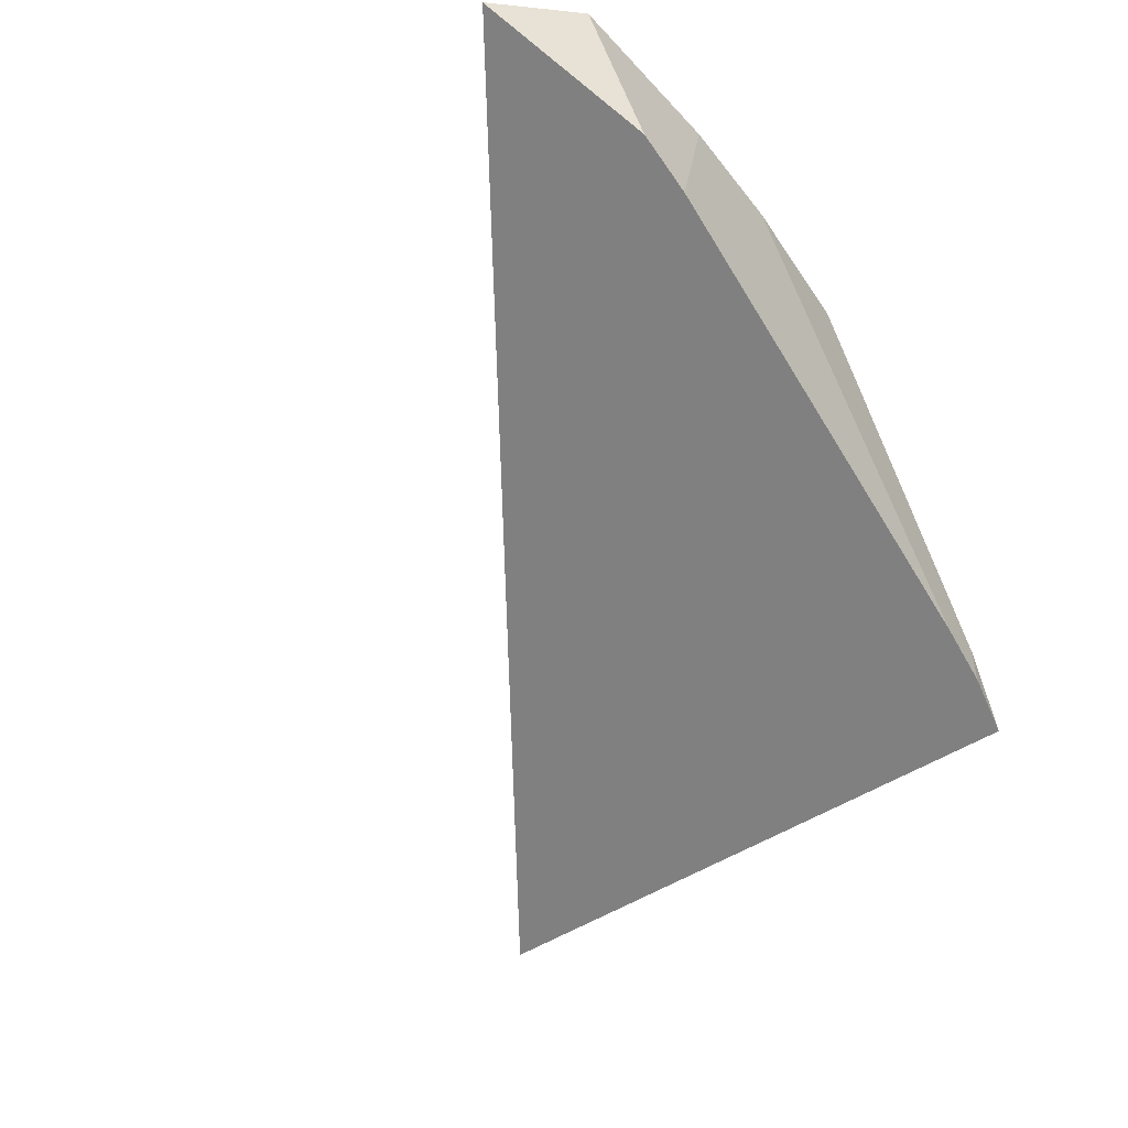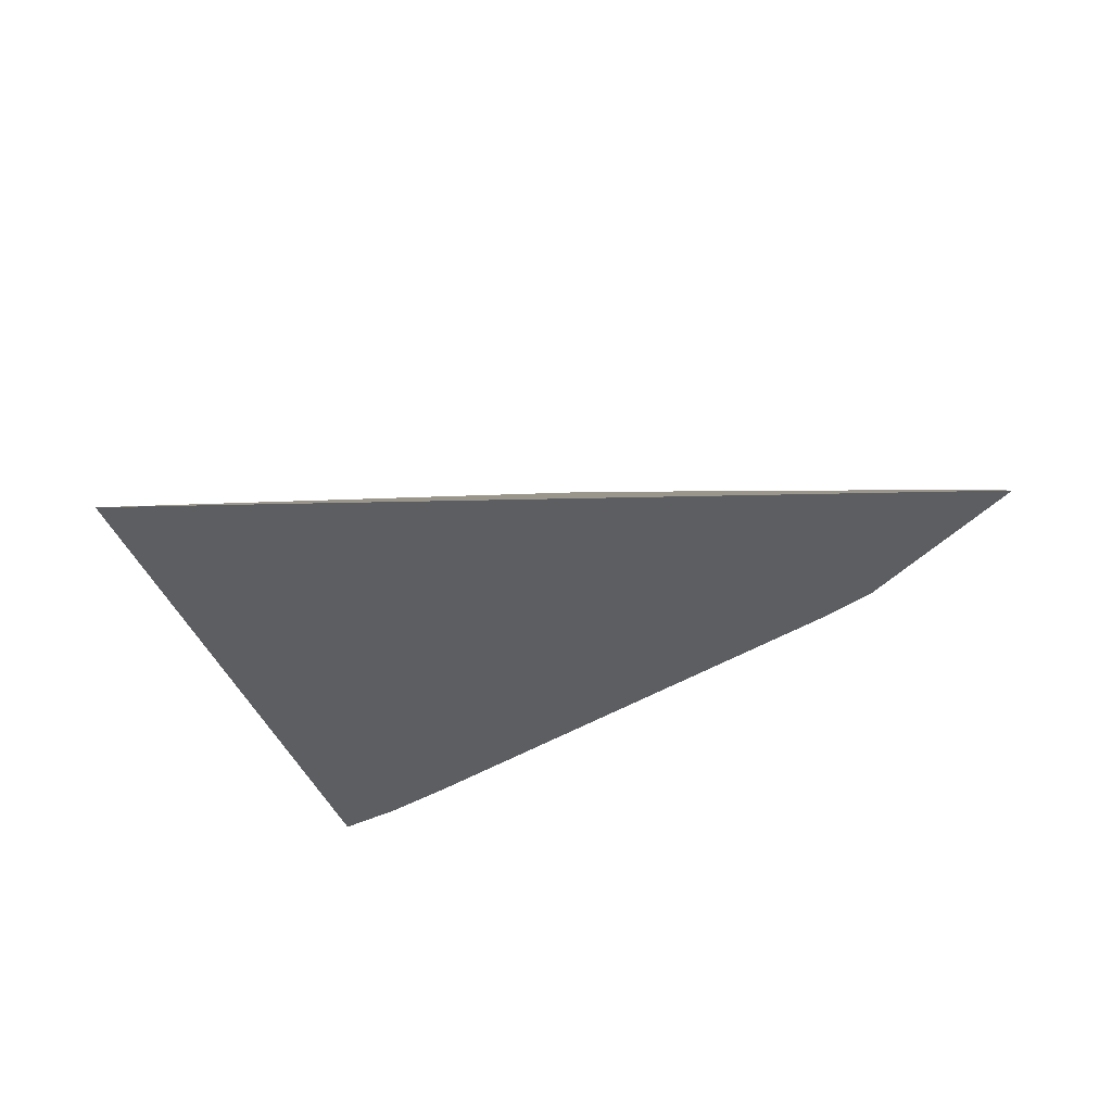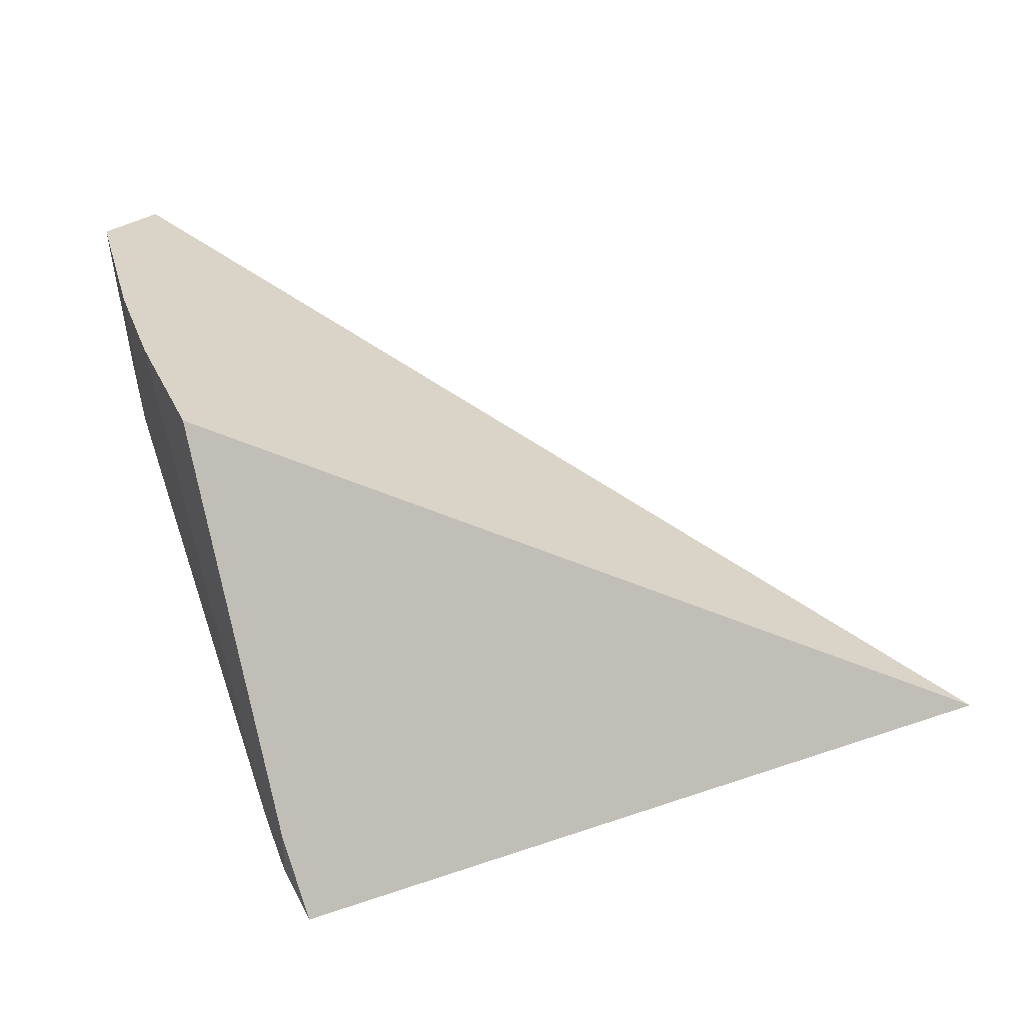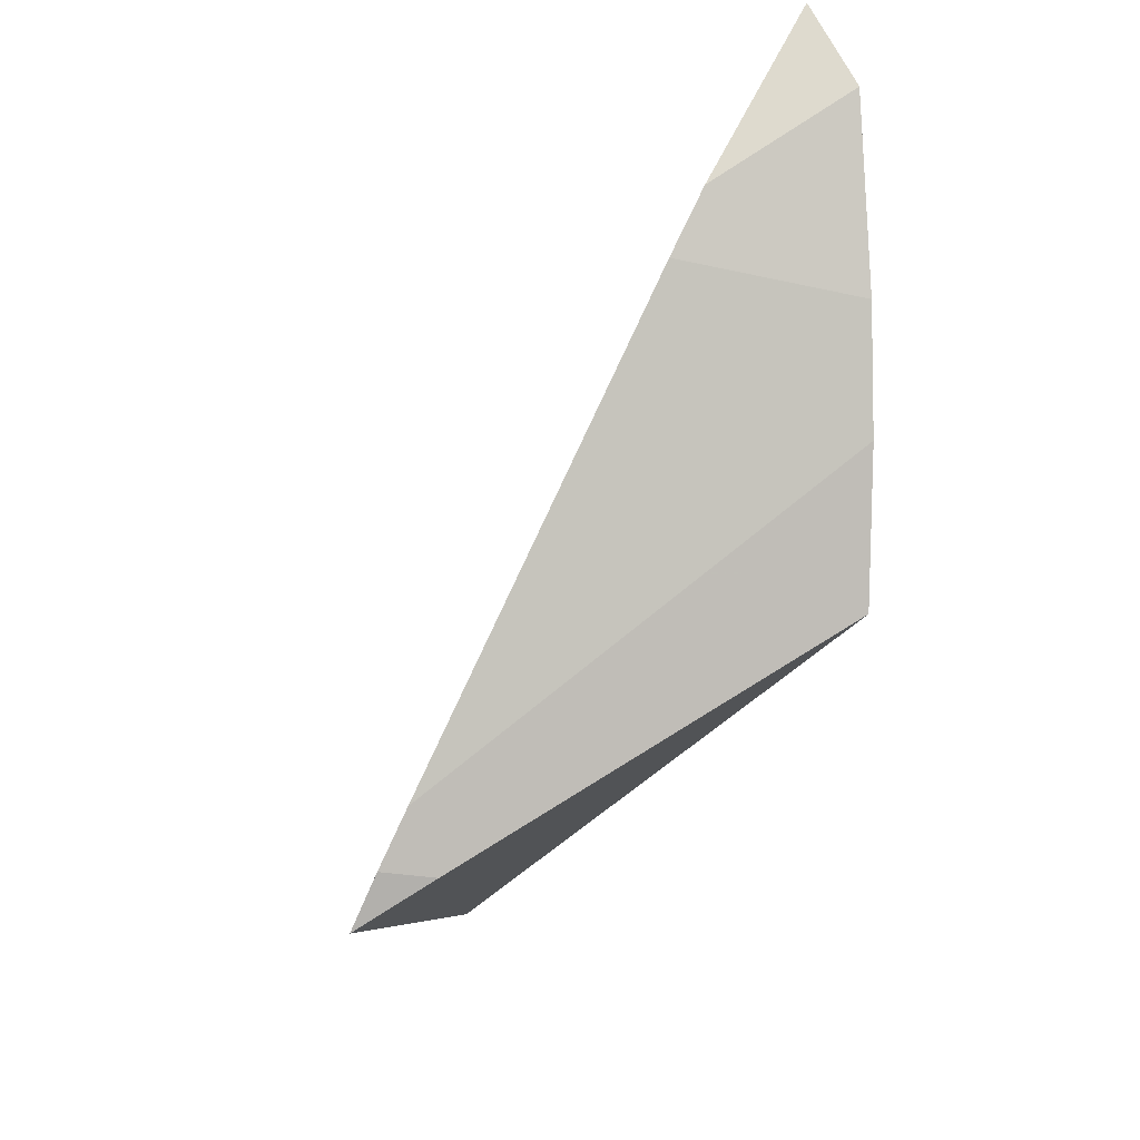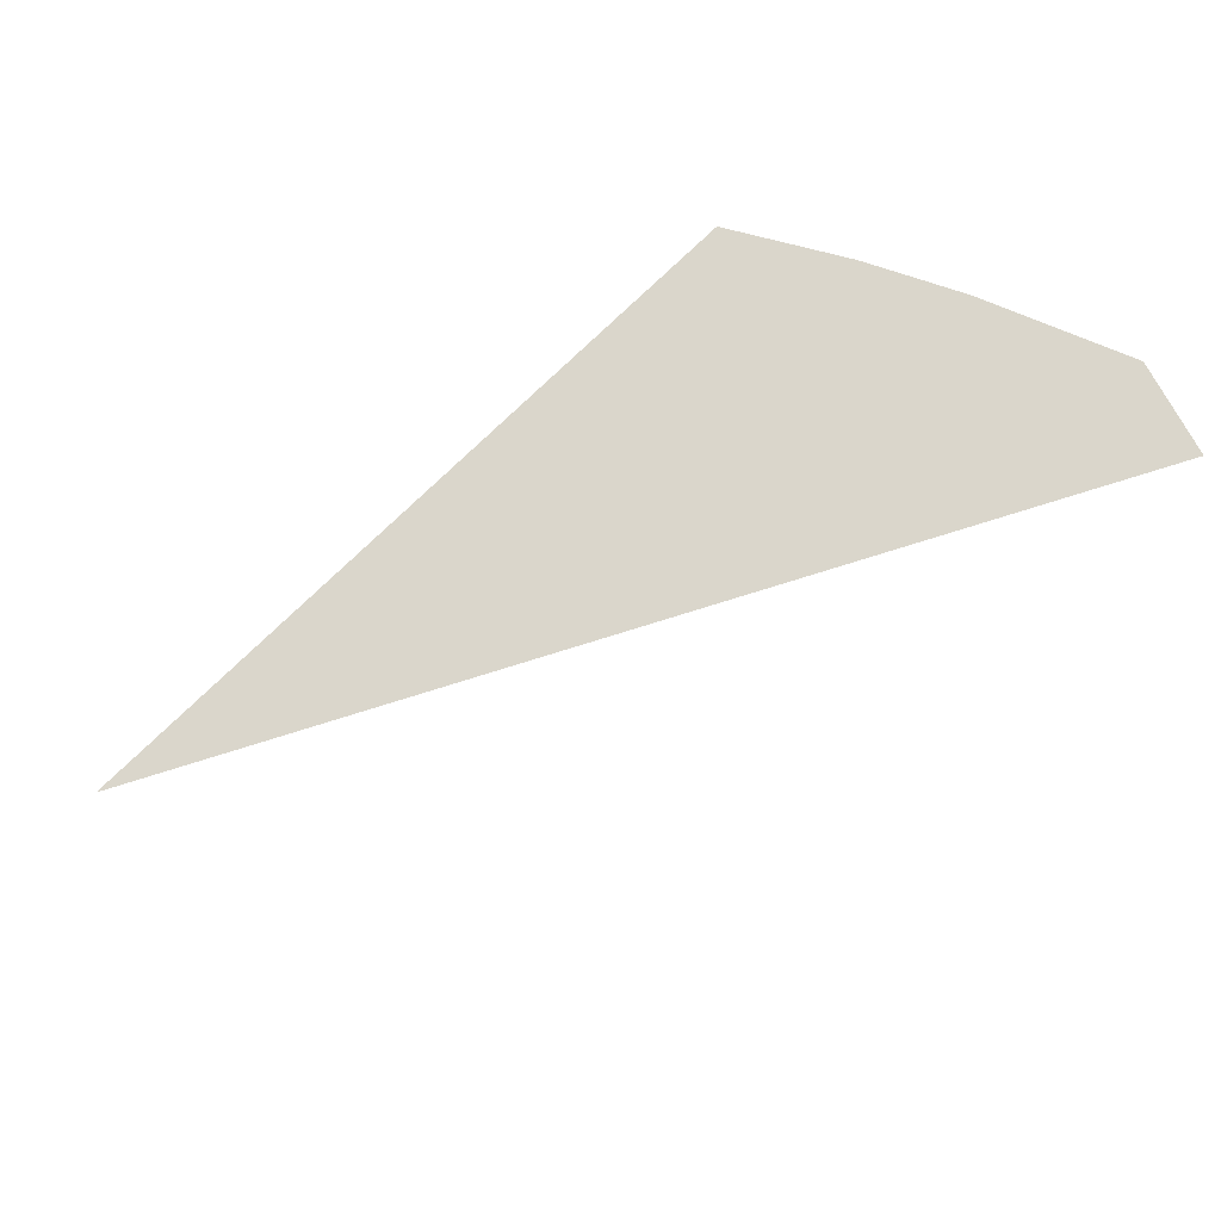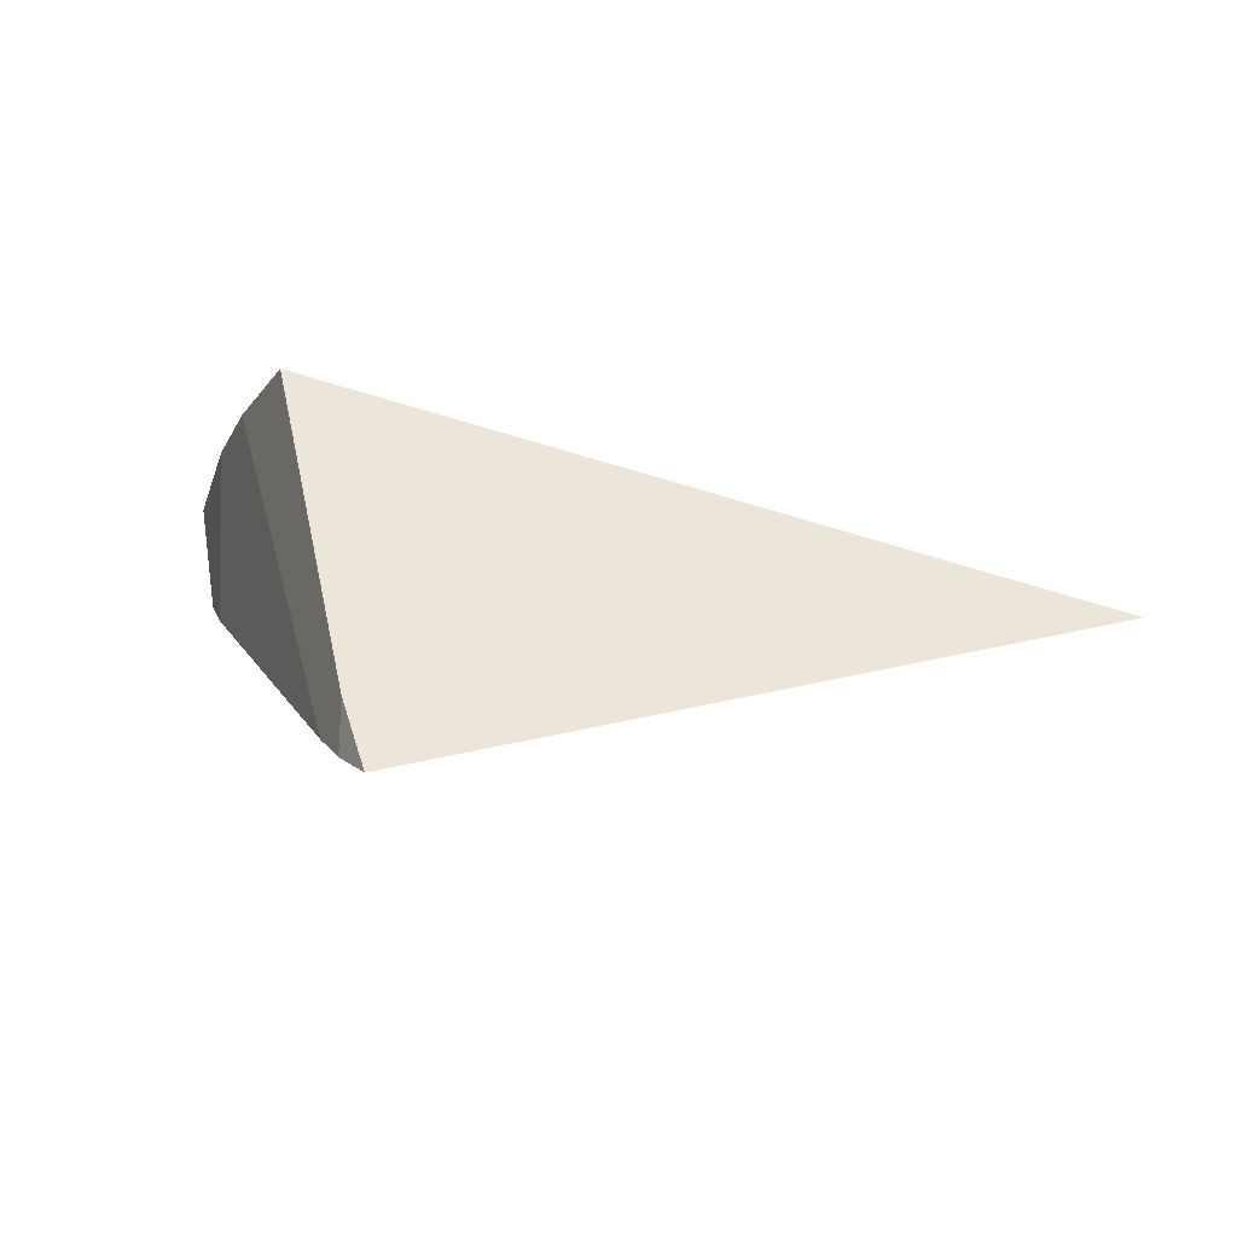
<metadata>
{"format":"obj","ext":"obj","renderer":"f3d","projection":"perspective","resolution":1024,"background":"white","views":[{"elev":-55.2,"azim":-125.1,"up":"+Z"},{"elev":-20.3,"azim":117.8,"up":"+Z"},{"elev":-53.4,"azim":0.8,"up":"+Y"},{"elev":-17.5,"azim":-97.5,"up":"+Y"},{"elev":49.6,"azim":130.3,"up":"+Z"},{"elev":-12.3,"azim":-0.1,"up":"+Z"}]}
</metadata>
<code>
v -0.1606 -0.05244 -0.06623
v -0.1594 -0.05627 -0.07196
v -0.1589 -0.04799 -0.06773
v -0.1586 -0.06019 -0.06554
v -0.1586 -0.05895 -0.0732
v -0.1569 -0.06519 -0.06523
v -0.1545 -0.07123 -0.06503
v -0.1515 -0.07846 -0.08205
v -0.1506 -0.08077 -0.08308
v -0.1505 -0.08093 -0.08078
v -0.1494 -0.08289 -0.08398
v -0.1198 -0.07695 -0.07697
f 1 3 2
f 2 4 1
f 1 12 3
f 1 4 12
f 2 3 5
f 2 5 4
f 5 3 8
f 8 3 11
f 3 12 11
f 6 4 5
f 6 12 4
f 6 5 8
f 7 6 10
f 7 12 6
f 10 6 8
f 10 11 7
f 11 12 7
f 8 9 10
f 9 8 11
f 11 10 9

</code>
